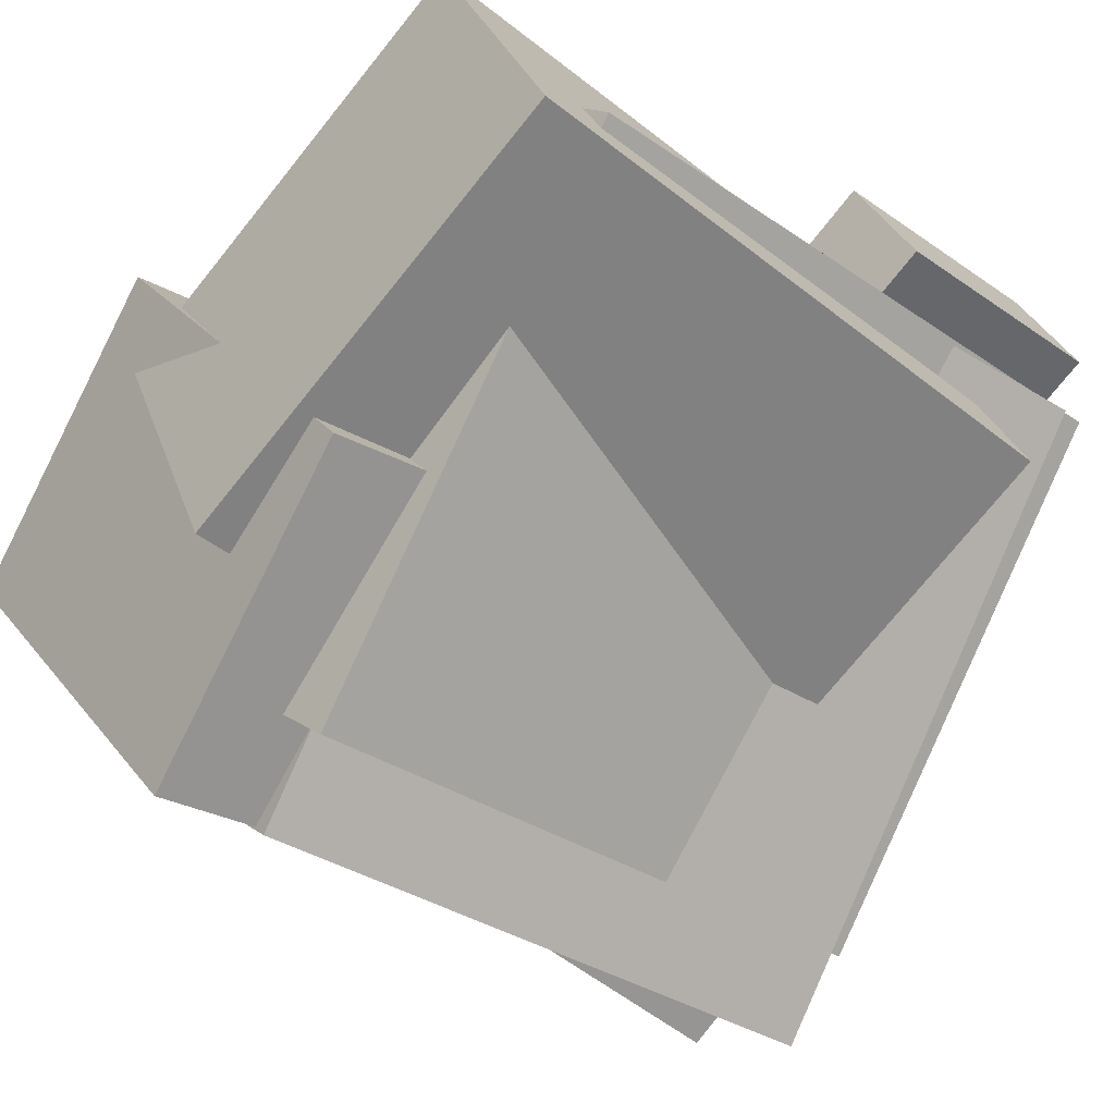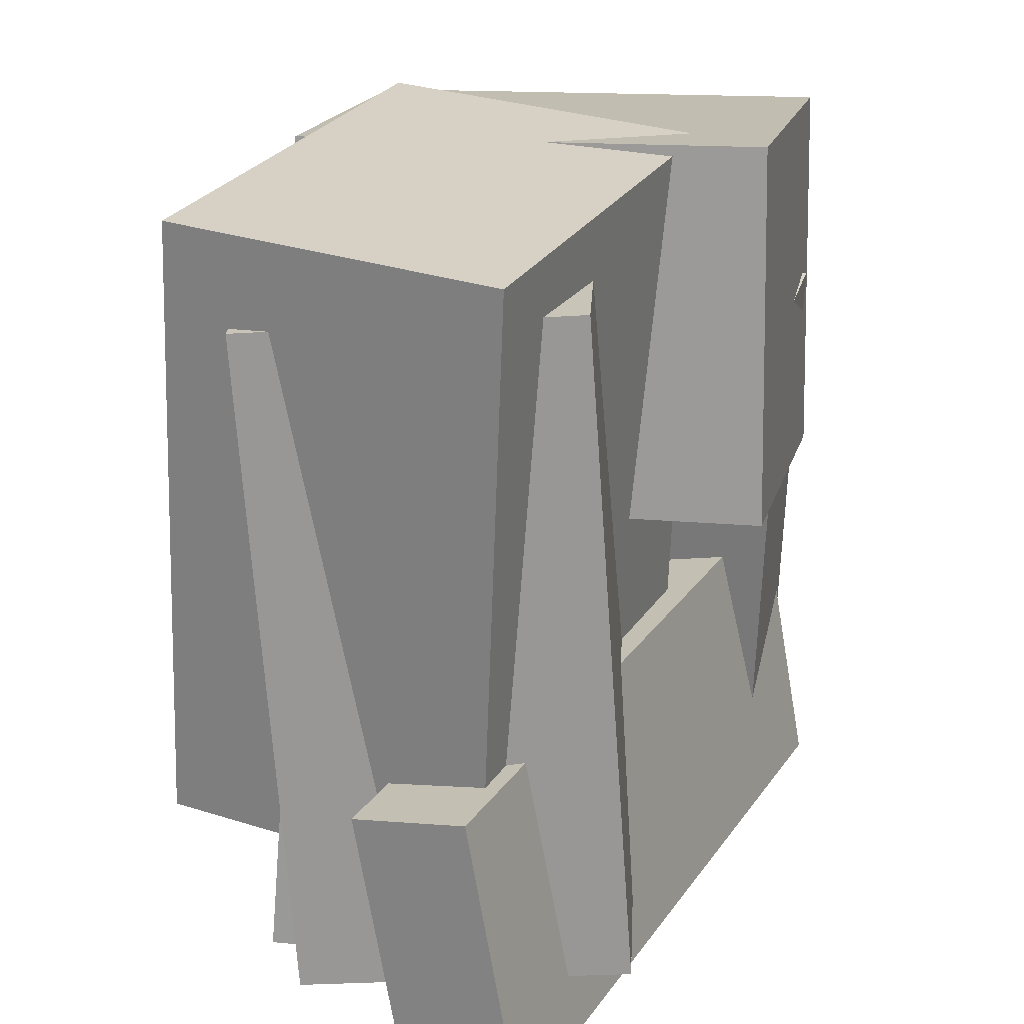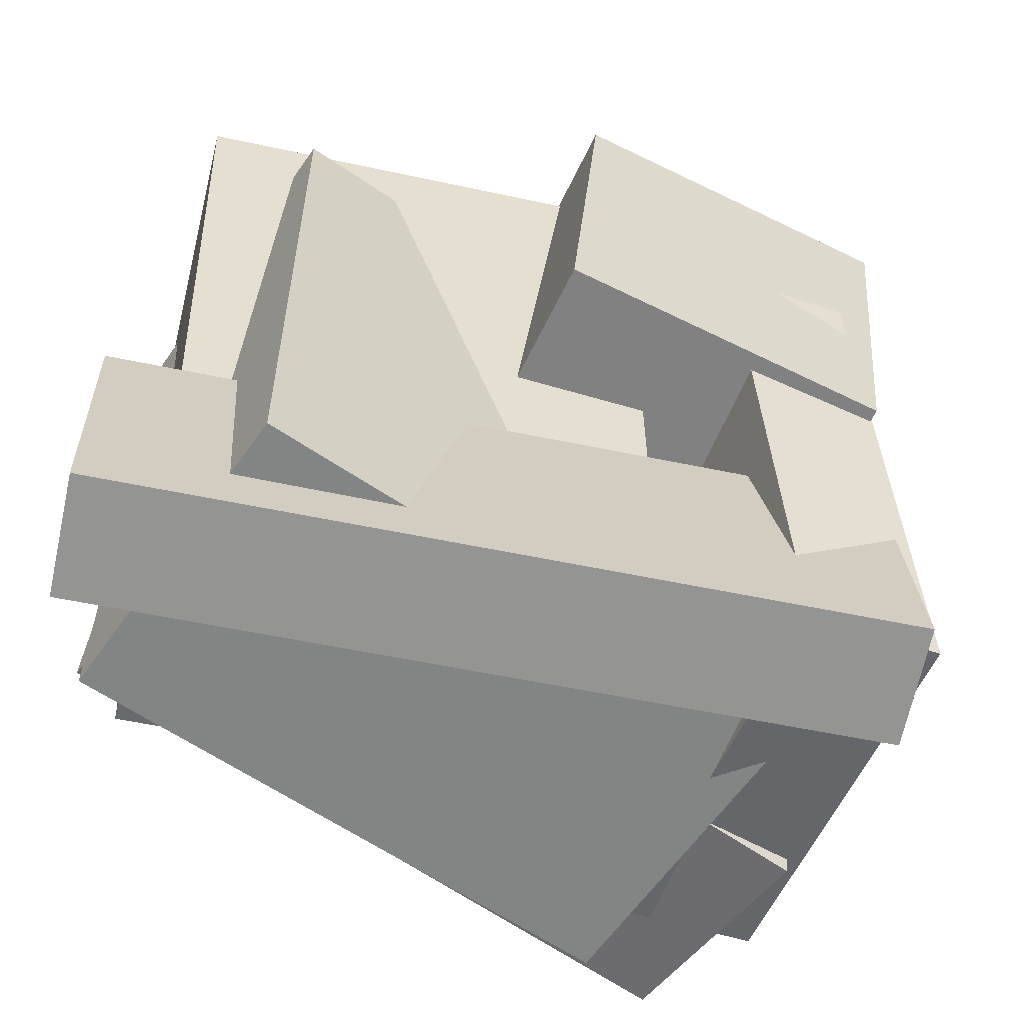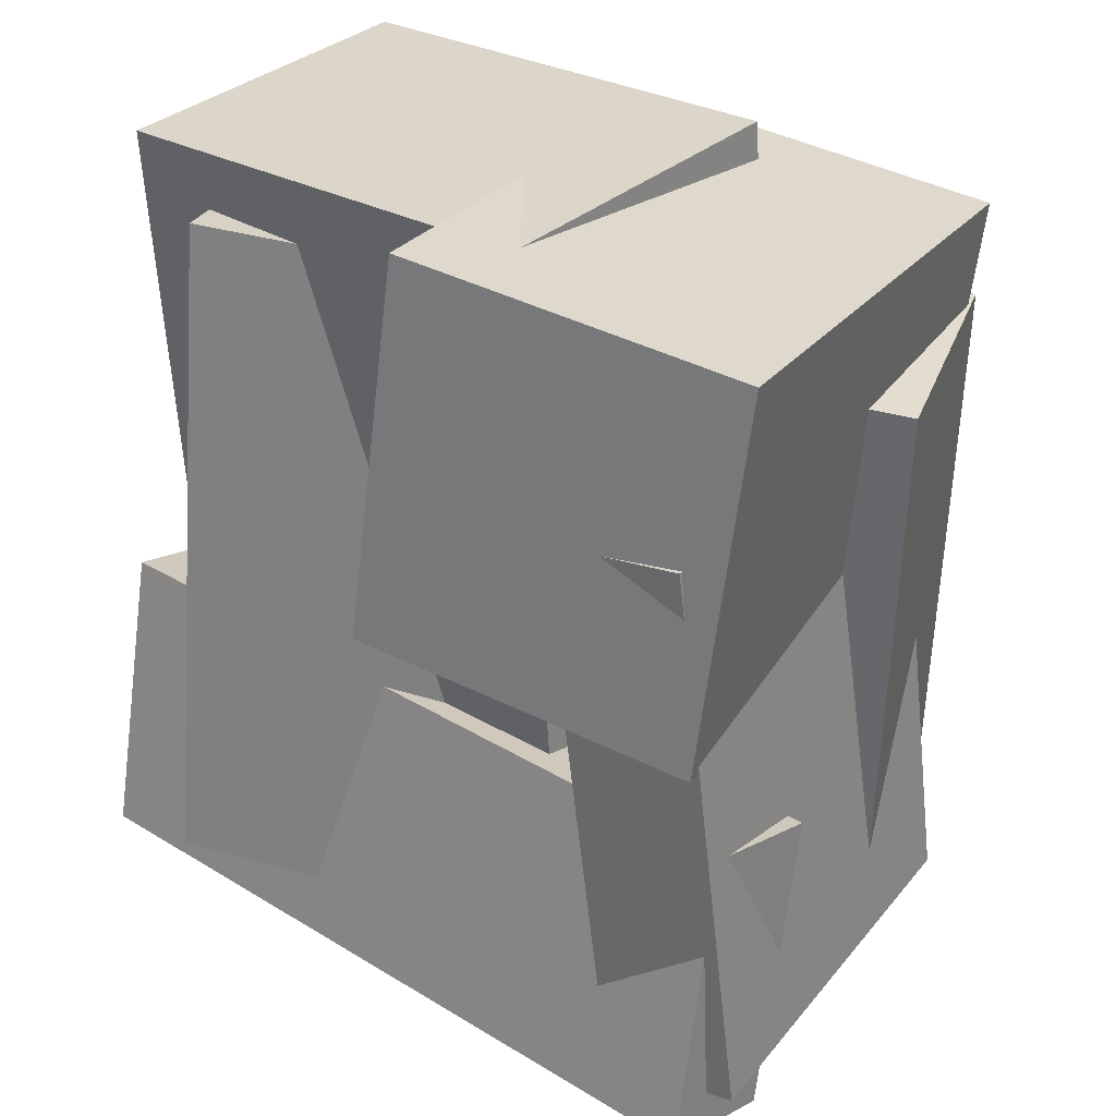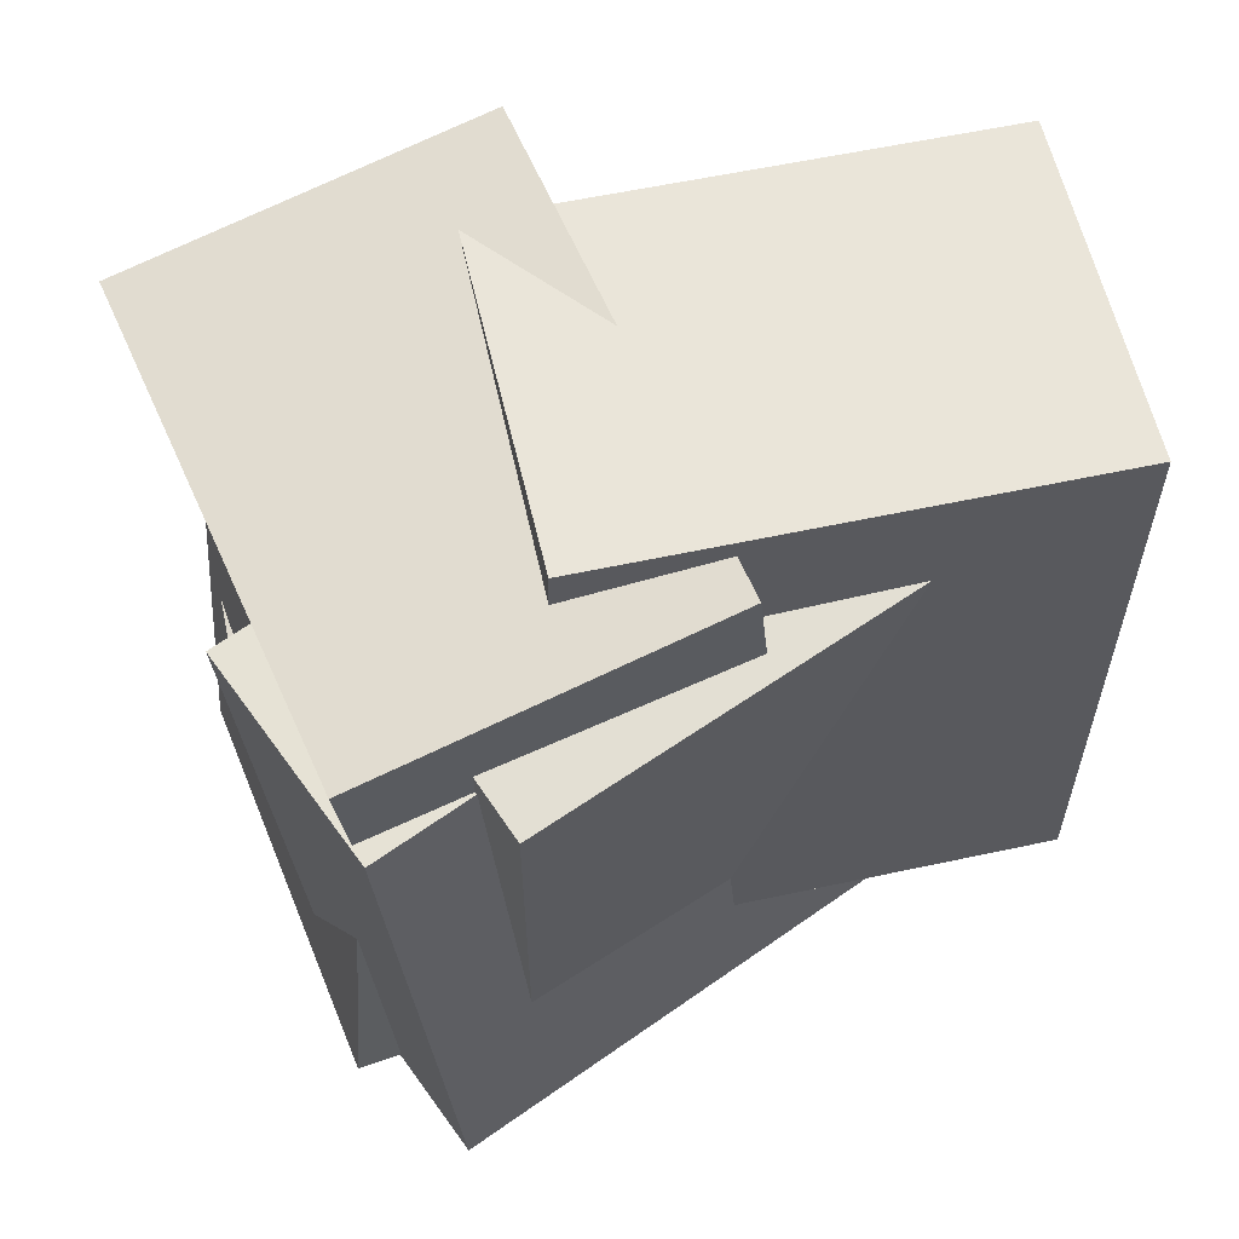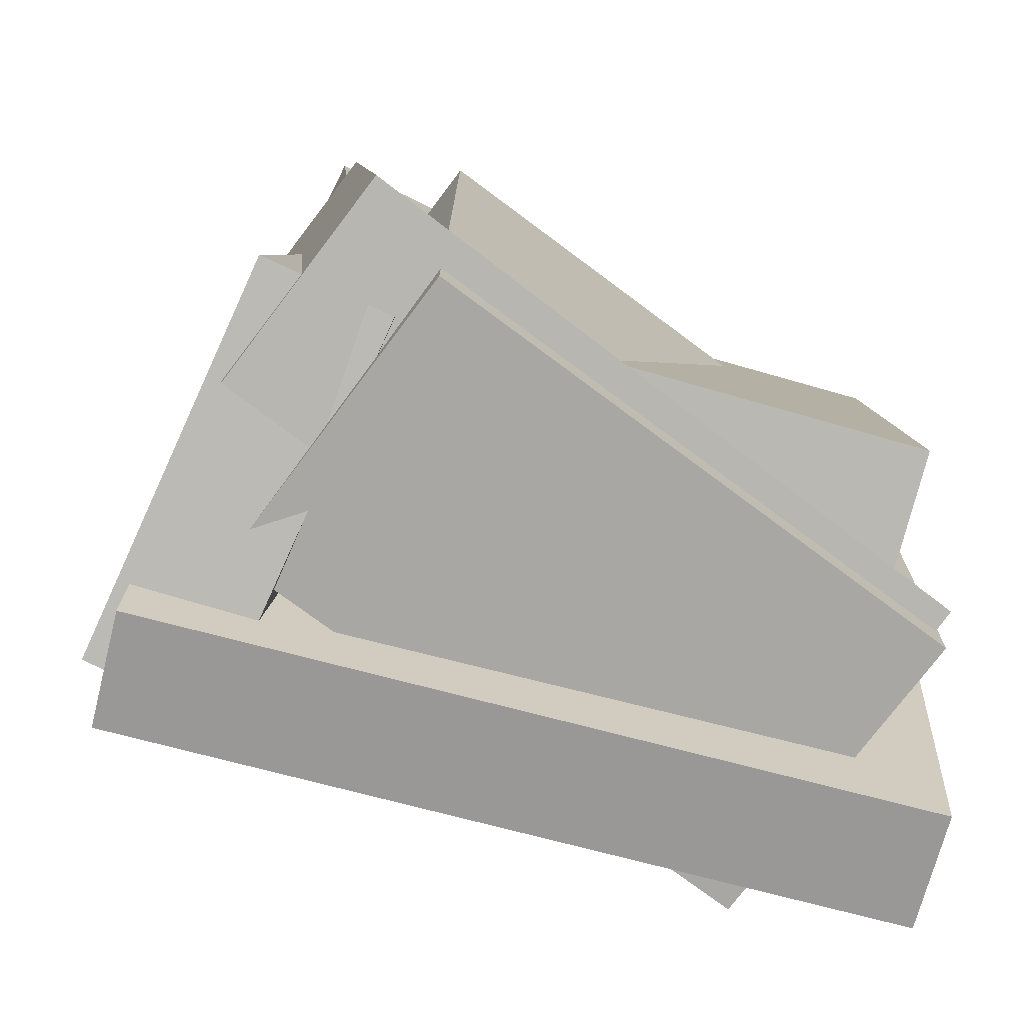
<metadata>
{"format":"obj","ext":"obj","renderer":"f3d","projection":"perspective","resolution":1024,"background":"white","views":[{"elev":-37.4,"azim":-133.3,"up":"+Z"},{"elev":23.8,"azim":-37.9,"up":"+Y"},{"elev":-56.4,"azim":14.2,"up":"+Y"},{"elev":30.0,"azim":69.0,"up":"+Y"},{"elev":62.3,"azim":-165.1,"up":"+Y"},{"elev":-79.4,"azim":-167.6,"up":"+Y"}]}
</metadata>
<code>
v 0.09087 -0.4304 -0.3197
v 0.3836 -0.4555 0.07169
v 0.06134 0.2389 -0.2547
v 0.354 0.2137 0.1368
v 0.2202 -0.4154 -0.4155
v 0.5129 -0.4405 -0.02406
v 0.1907 0.2539 -0.3504
v 0.4834 0.2287 0.04102
f 1.0 7.0 5.0
f 1.0 3.0 7.0
f 1.0 4.0 3.0
f 1.0 2.0 4.0
f 3.0 8.0 7.0
f 3.0 4.0 8.0
f 5.0 7.0 8.0
f 5.0 8.0 6.0
f 1.0 5.0 6.0
f 1.0 6.0 2.0
f 2.0 6.0 8.0
f 2.0 8.0 4.0
v -0.4695 -0.2579 -0.01708
v -0.281 -0.2792 0.3376
v -0.4709 0.4807 0.02799
v -0.2823 0.4594 0.3826
v 0.03295 -0.2407 -0.2832
v 0.2215 -0.262 0.07145
v 0.03159 0.4979 -0.2381
v 0.2201 0.4766 0.1165
f 9.0 15.0 13.0
f 9.0 11.0 15.0
f 9.0 12.0 11.0
f 9.0 10.0 12.0
f 11.0 16.0 15.0
f 11.0 12.0 16.0
f 13.0 15.0 16.0
f 13.0 16.0 14.0
f 9.0 13.0 14.0
f 9.0 14.0 10.0
f 10.0 14.0 16.0
f 10.0 16.0 12.0
v 0.07656 -0.4221 -0.4722
v -0.4433 -0.3809 0.1444
v 0.1442 0.3014 -0.4636
v -0.3757 0.3426 0.1531
v 0.2893 -0.4442 -0.2914
v -0.2306 -0.403 0.3252
v 0.3569 0.2793 -0.2828
v -0.163 0.3205 0.3339
f 17.0 23.0 21.0
f 17.0 19.0 23.0
f 17.0 20.0 19.0
f 17.0 18.0 20.0
f 19.0 24.0 23.0
f 19.0 20.0 24.0
f 21.0 23.0 24.0
f 21.0 24.0 22.0
f 17.0 21.0 22.0
f 17.0 22.0 18.0
f 18.0 22.0 24.0
f 18.0 24.0 20.0
v 0.1822 0.03569 0.2903
v 0.5022 -0.01048 0.03175
v 0.2106 0.4913 0.2441
v 0.5306 0.4452 -0.01451
v -0.1787 0.01323 -0.1523
v 0.1412 -0.03295 -0.4109
v -0.1504 0.4689 -0.1986
v 0.1696 0.4227 -0.4571
f 25.0 31.0 29.0
f 25.0 27.0 31.0
f 25.0 28.0 27.0
f 25.0 26.0 28.0
f 27.0 32.0 31.0
f 27.0 28.0 32.0
f 29.0 31.0 32.0
f 29.0 32.0 30.0
f 25.0 29.0 30.0
f 25.0 30.0 26.0
f 26.0 30.0 32.0
f 26.0 32.0 28.0
v -0.4164 -0.1617 0.2773
v -0.3863 -0.5124 0.3359
v -0.353 -0.1351 0.4038
v -0.3229 -0.4858 0.4624
v 0.4179 -0.16 -0.1414
v 0.448 -0.5107 -0.08282
v 0.4813 -0.1334 -0.01497
v 0.5114 -0.4841 0.04365
f 33.0 39.0 37.0
f 33.0 35.0 39.0
f 33.0 36.0 35.0
f 33.0 34.0 36.0
f 35.0 40.0 39.0
f 35.0 36.0 40.0
f 37.0 39.0 40.0
f 37.0 40.0 38.0
f 33.0 37.0 38.0
f 33.0 38.0 34.0
f 34.0 38.0 40.0
f 34.0 40.0 36.0
v -0.4239 -0.4353 0.17
v -0.1279 -0.4069 0.4251
v -0.4452 0.3685 0.1052
v -0.1492 0.3969 0.3604
v 0.03208 -0.4655 -0.3557
v 0.3281 -0.4371 -0.1005
v 0.01077 0.3383 -0.4204
v 0.3068 0.3667 -0.1652
f 41.0 47.0 45.0
f 41.0 43.0 47.0
f 41.0 44.0 43.0
f 41.0 42.0 44.0
f 43.0 48.0 47.0
f 43.0 44.0 48.0
f 45.0 47.0 48.0
f 45.0 48.0 46.0
f 41.0 45.0 46.0
f 41.0 46.0 42.0
f 42.0 46.0 48.0
f 42.0 48.0 44.0

</code>
